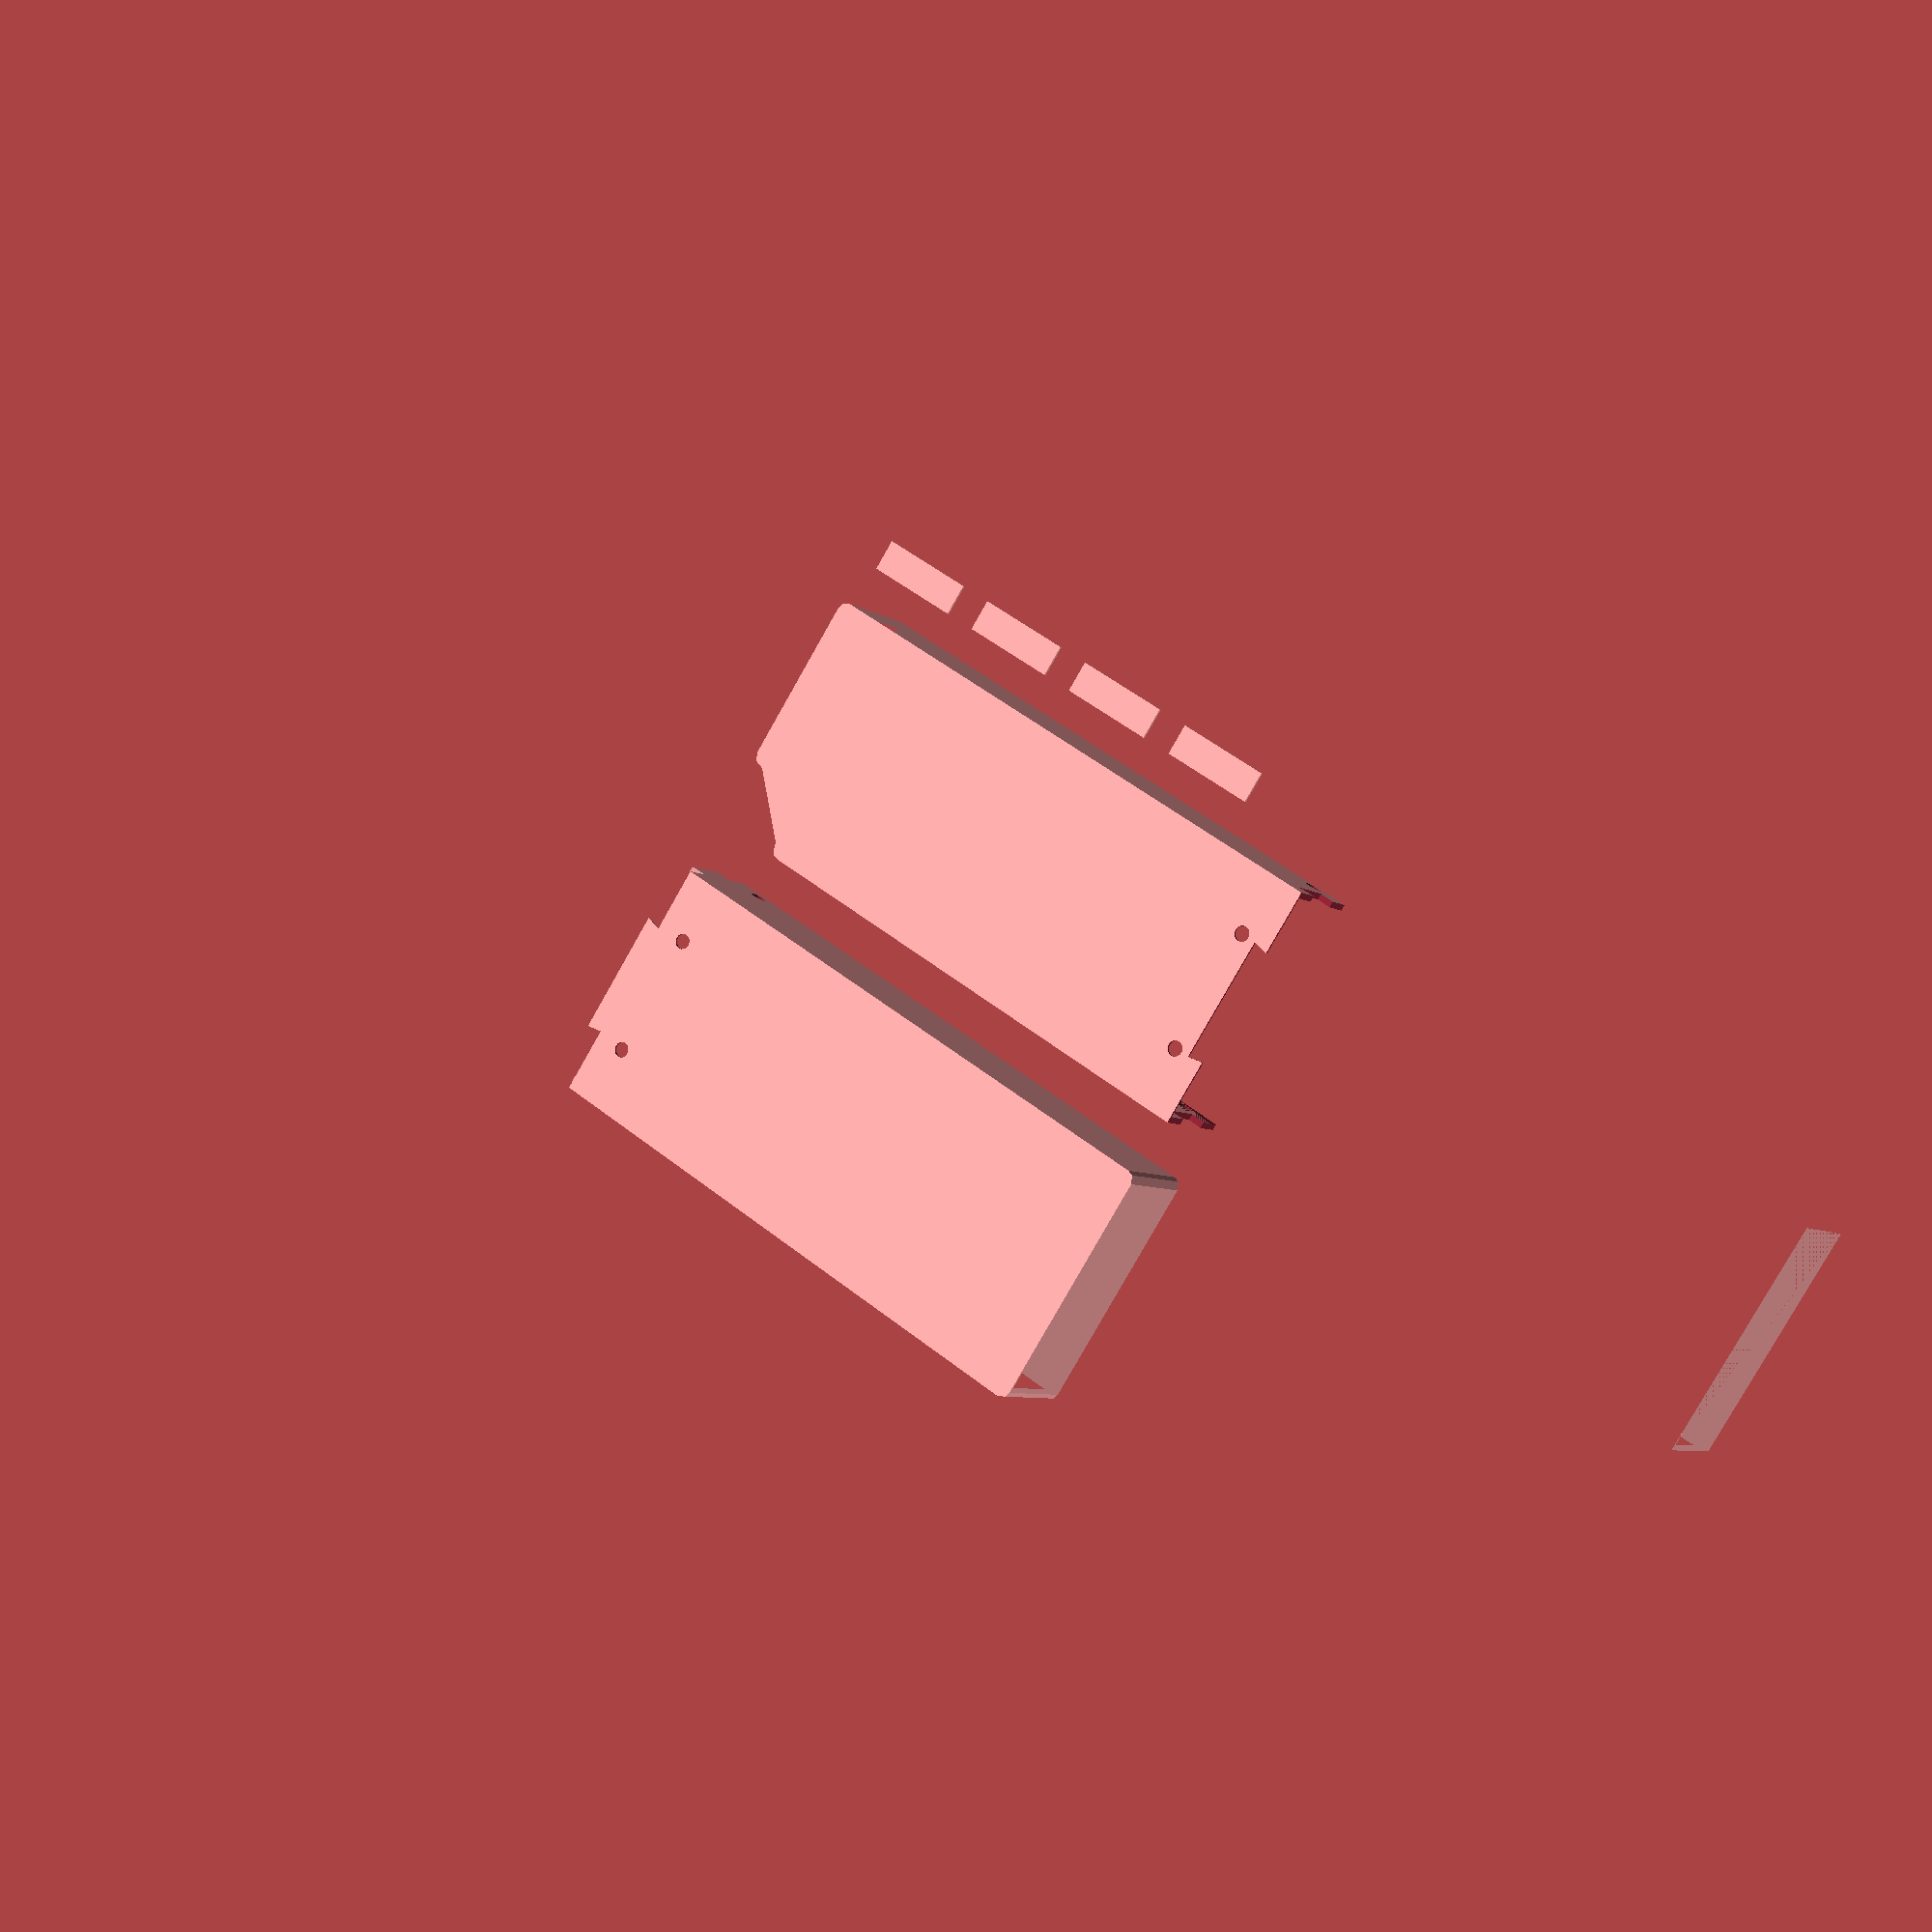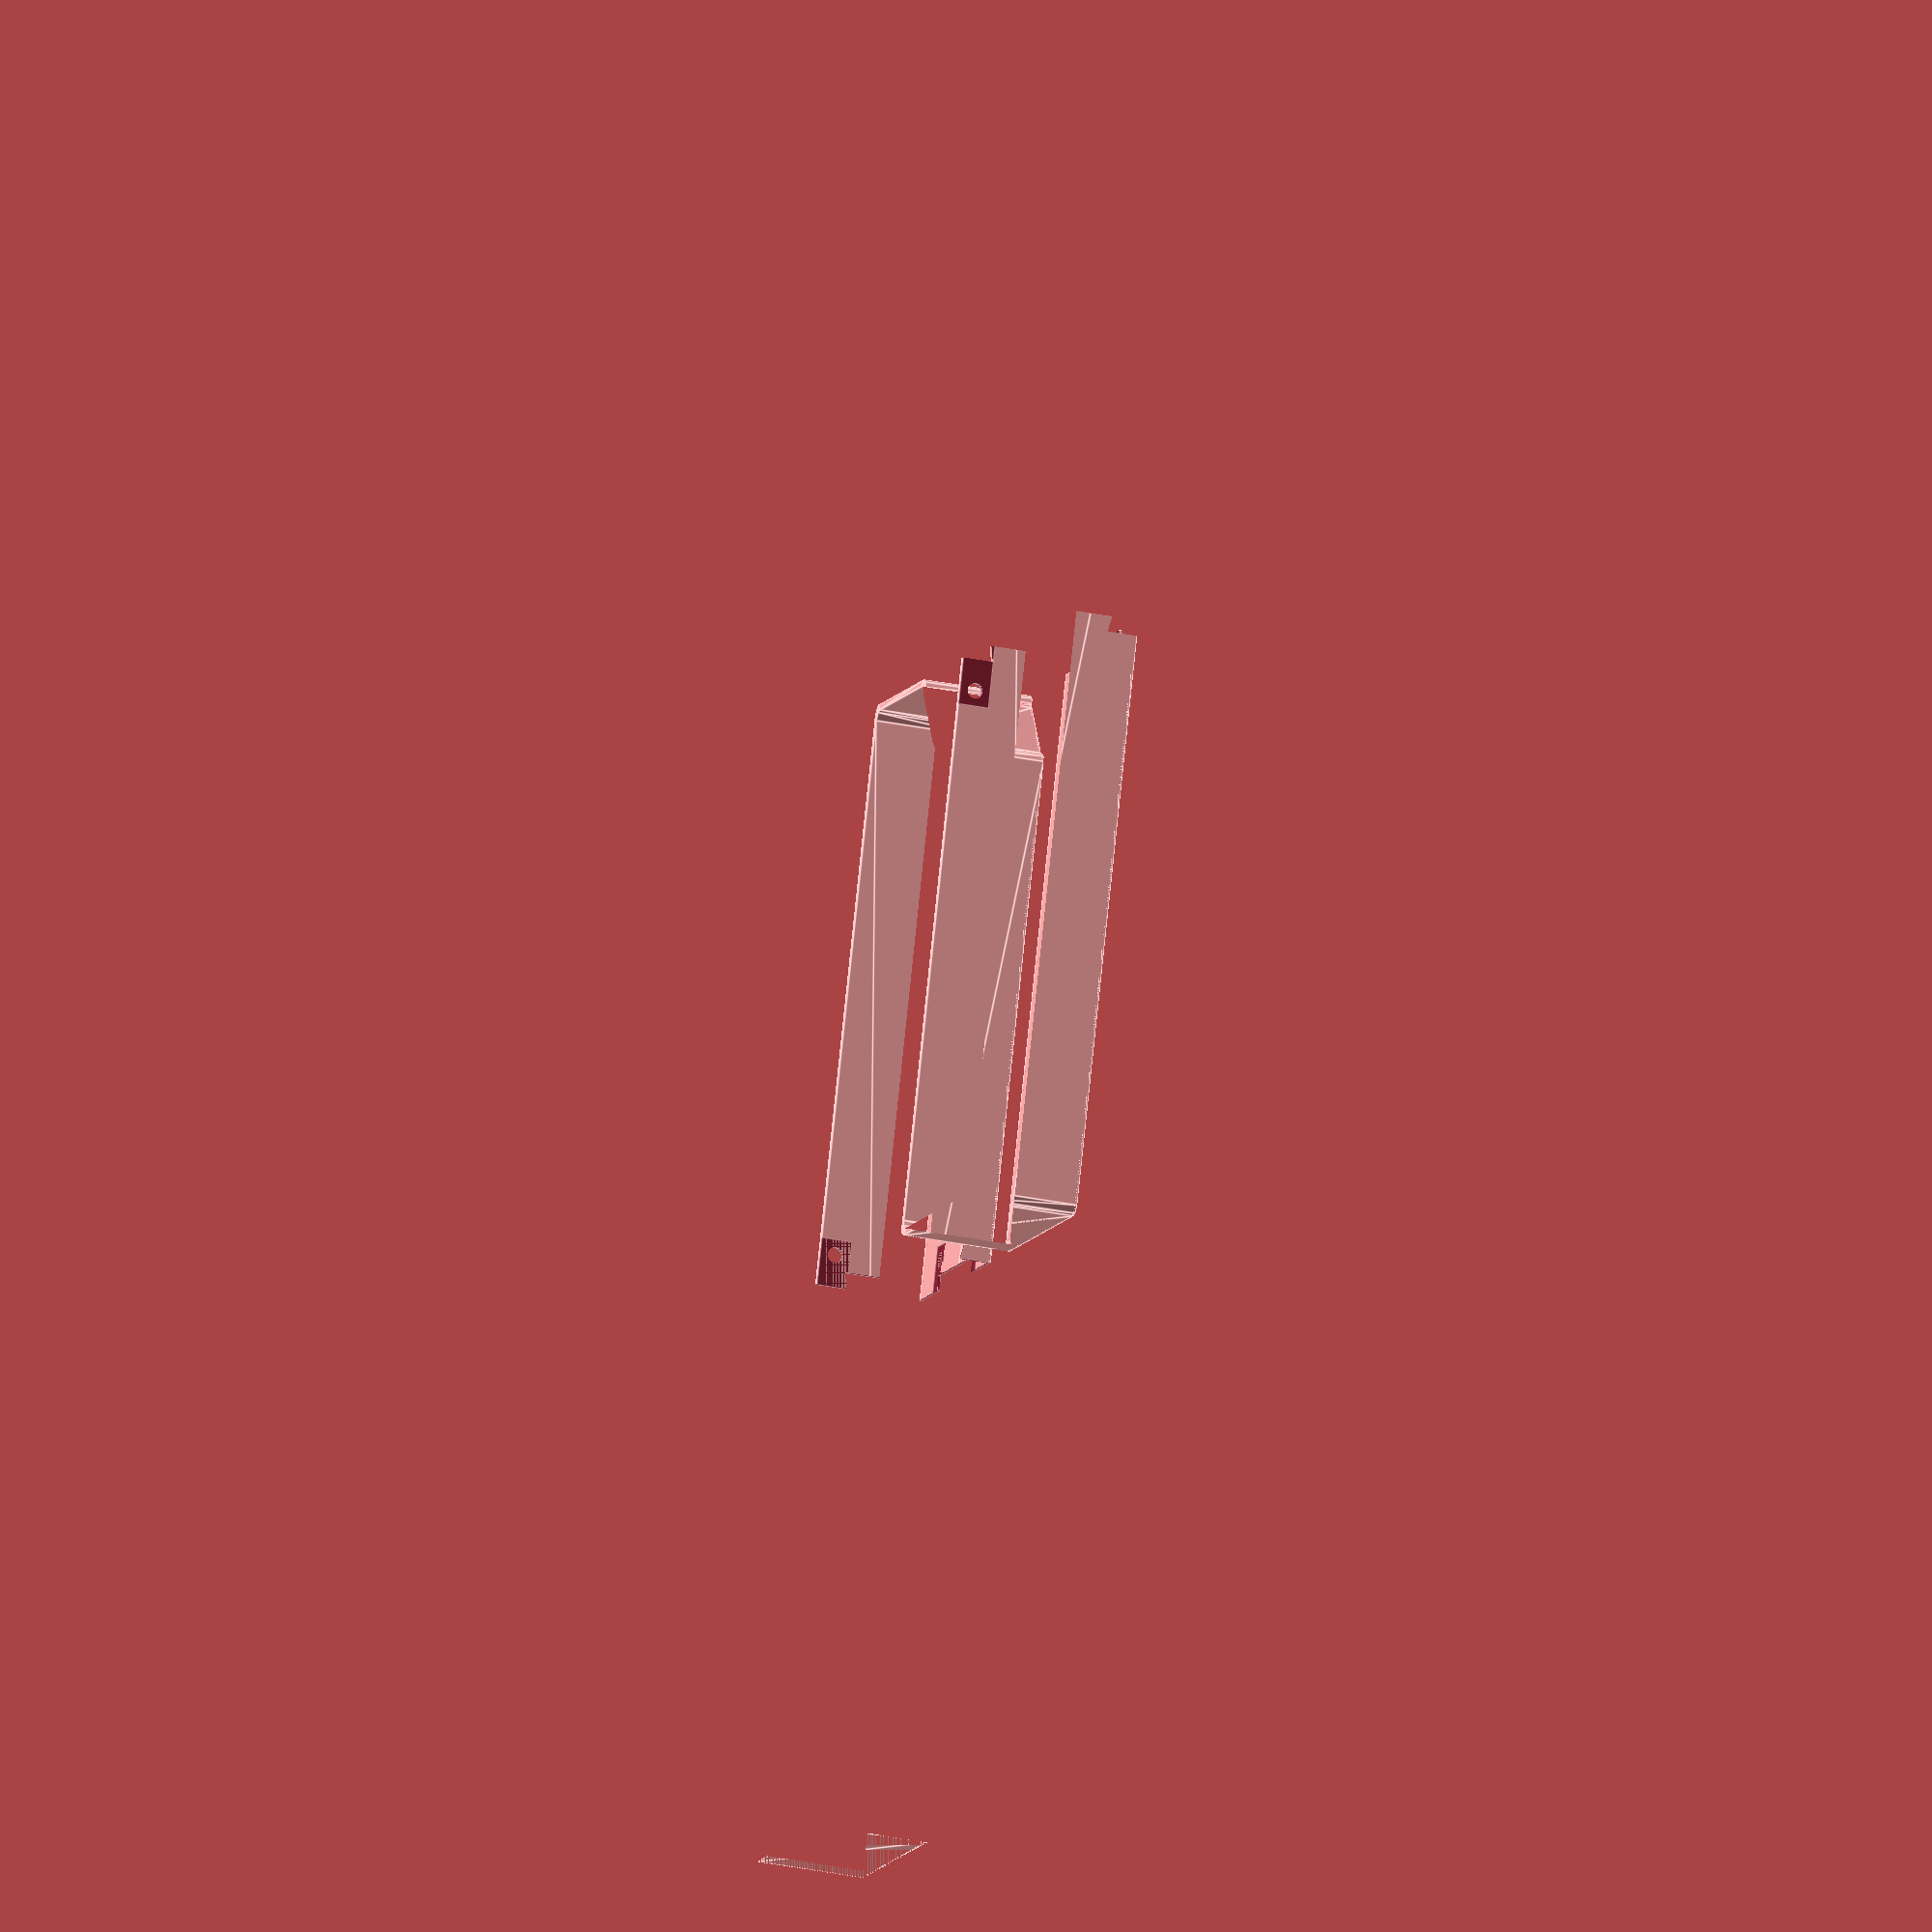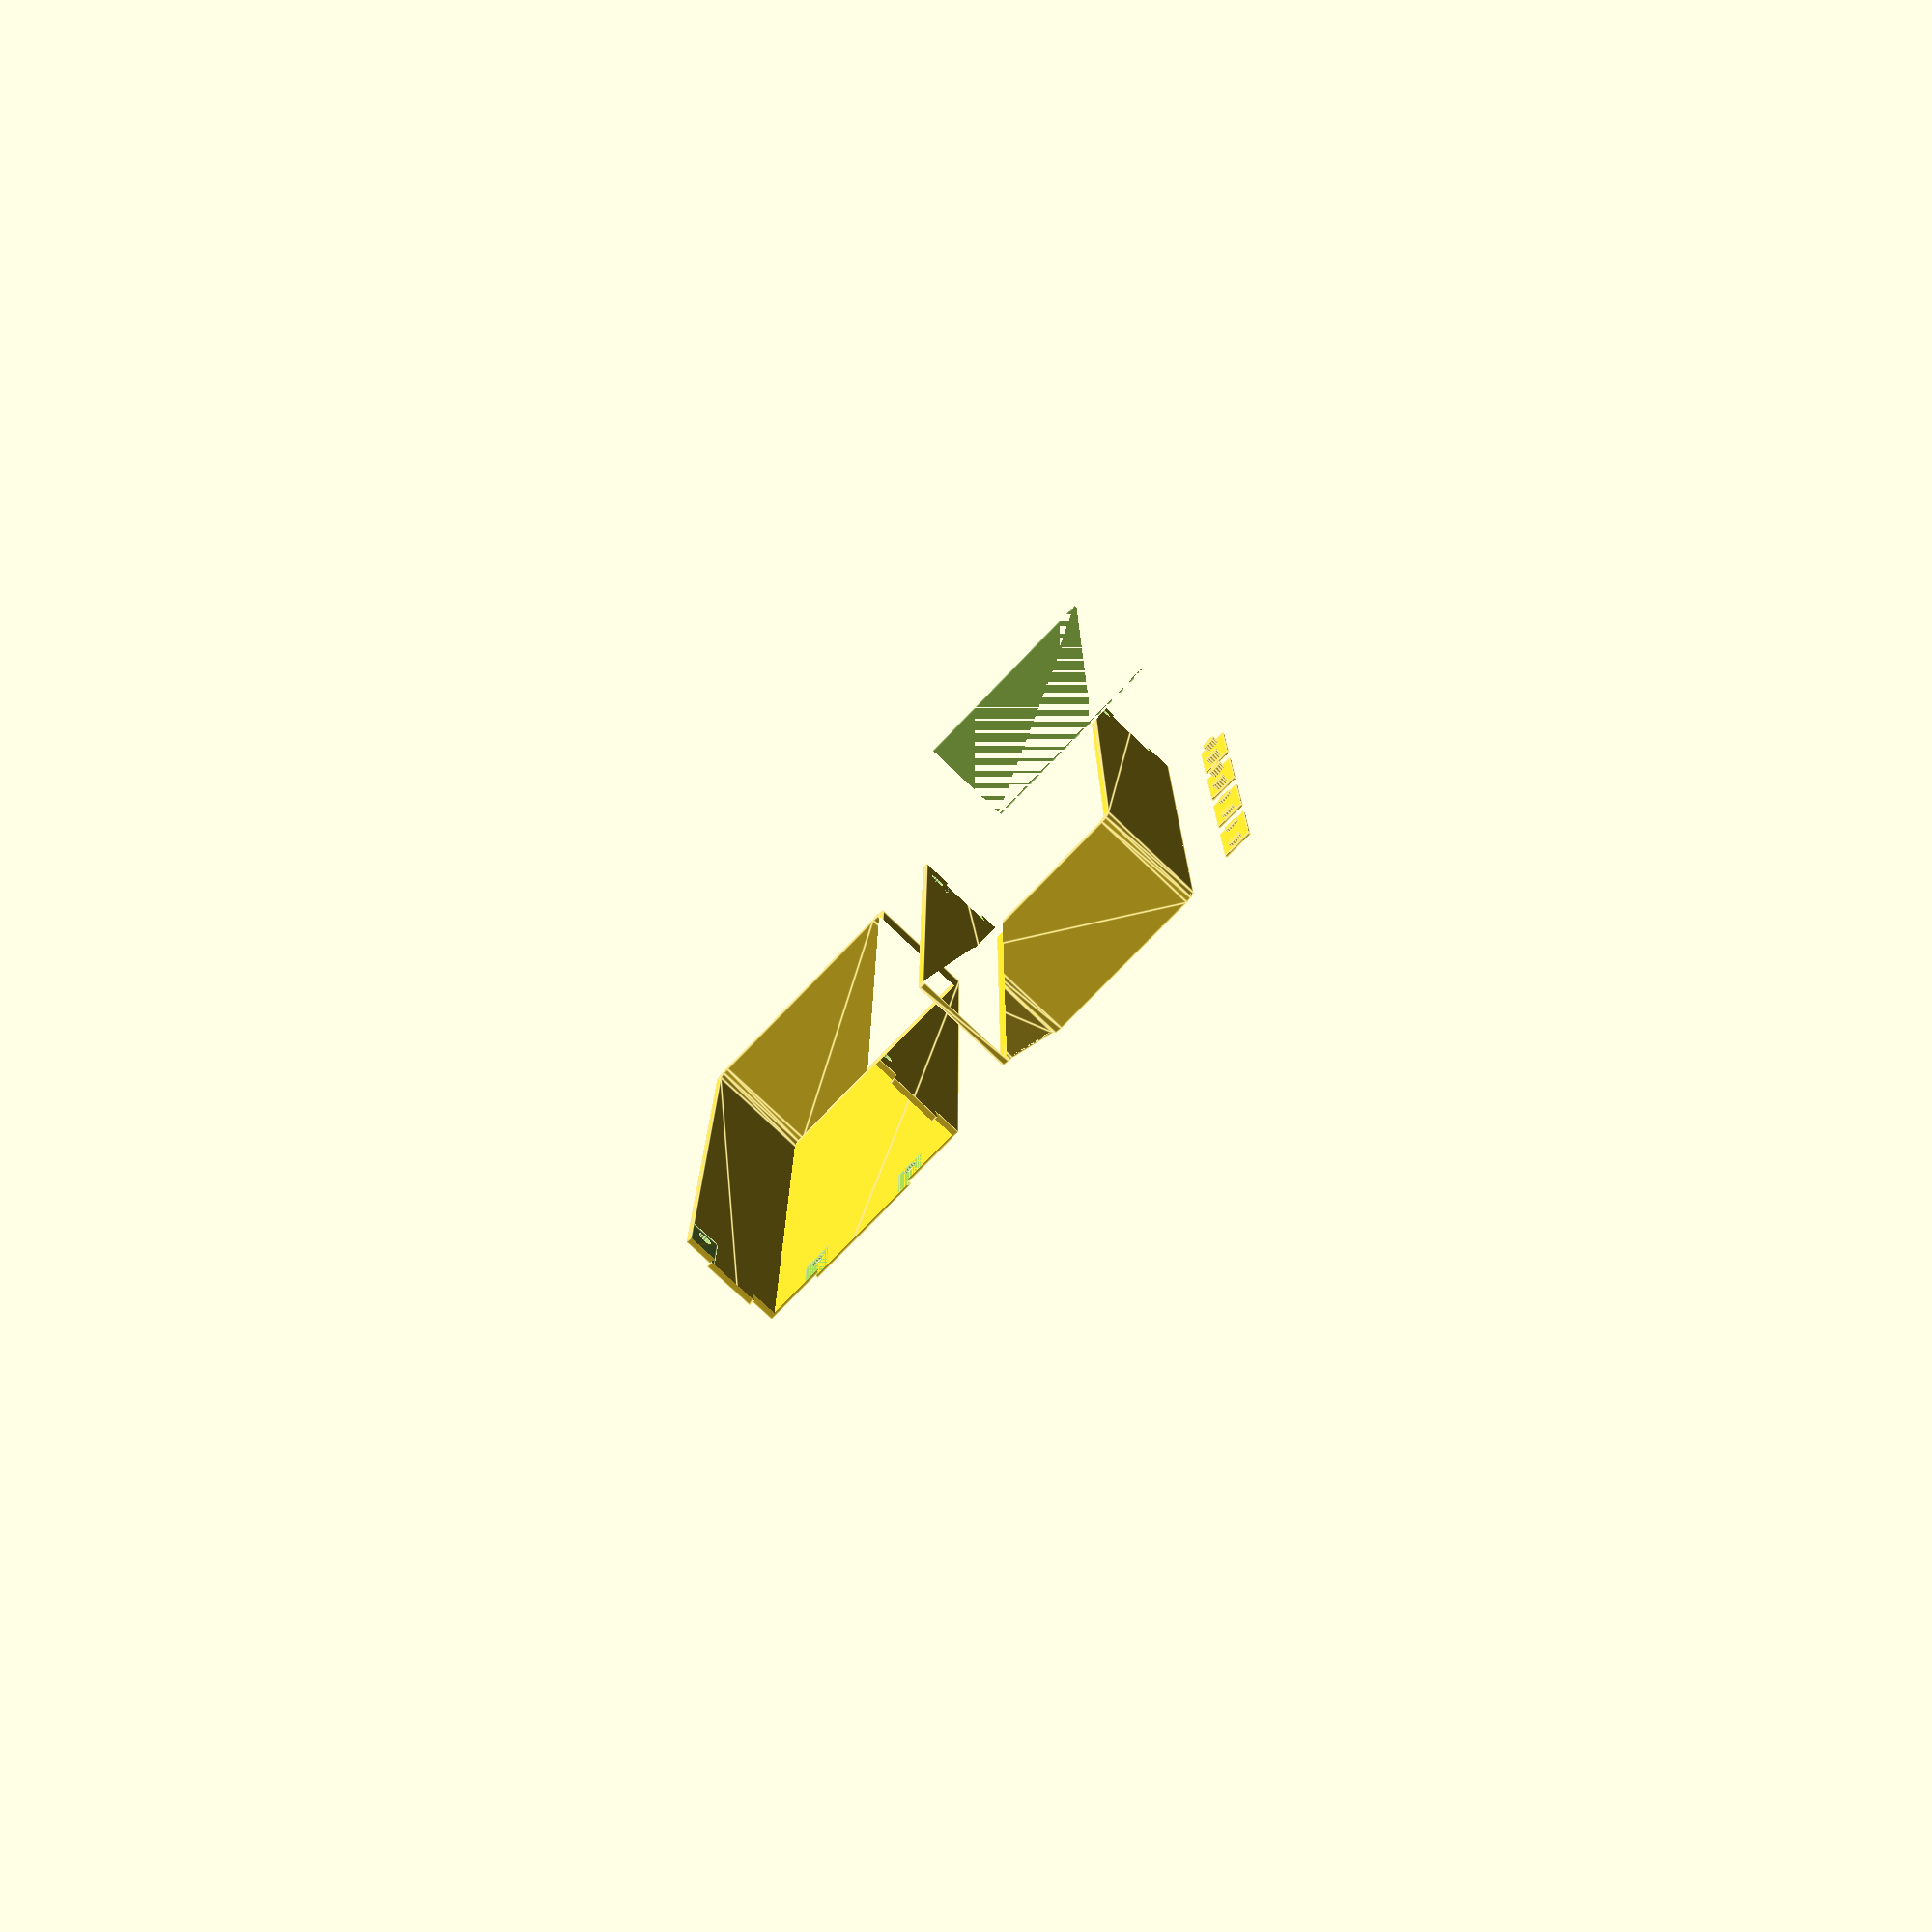
<openscad>
// Compartments.scad

delta = 0.1 ;         // To force overlap

Drawer_depth = 372 ;
Drawer_width = 244 ;

Compartment_width = 81 ;
Compartment_space = 100 ;
Compartment_l1    = Drawer_depth  ;
Compartment_l2    = 240 ;
Compartment_l3    = Drawer_depth - Compartment_l2 ;
Compartment_w3    = Compartment_width * 2 ;
Compartment_ft    = 0.8 ;   // Thickness of floor
Compartment_st    = 2 ;     // Thickness of sides
Compartment_h     = 35 ;    // Height of sides

Corner_cutout_s   = 4 ;     // Shoulder
Corner_cutout_w   = 22 ;    // Width (& depth) of cutout
Latch_cutout_w1   = 50 ;
Latch_cutout_d1   = 4 ;
Latch_cutout_d2   = 7 ;
Latch_cutout_w2   = 30 ;
Latch_cutout_d3   = 21 ;
Latch_cutout_xc   = Compartment_w3 - Drawer_width/2 ;
Latch_cutout_x1   = Latch_cutout_xc - Latch_cutout_w1/2 ;
Latch_cutout_x2   = Latch_cutout_xc - Latch_cutout_w2/2 ;
Latch_cutout_x3   = Latch_cutout_xc + Latch_cutout_w2/2 ;
Latch_cutout_x4   = Latch_cutout_xc + Latch_cutout_w1/2 ;

Staple_length     = 30 ;
Staple_width      = 10 ;
Staple_ped_d      = 5 ;

// ----- Support -----

module join_splitter_block(x, y, z) {
    // Define shape for joining a piece split at the X-Z plane
    // - intersect with this shape for one part
    // - difference for the other
    //
    // x, y, z are size of piece to be split
    //
    module key_v() {
        linear_extrude(height=z+2*(delta), center=true)
            polygon(
            [
                [+(x/4-1),+delta],
                [-(x/4-1),+delta],
                [-x/4,    -5],
                [+x/4,    -5],
            ]) ;
    }
    module key_h() {
        rotate([0,90,0])
            linear_extrude(height=x+2*(delta), center=true)
                polygon(
                [
                    [+(z/4-1),+delta],
                    [-(z/4-1),+delta],
                    [-z/4,    -5],
                    [+z/4,    -5],
                ]) ;
    }
    translate([x/2,0,z/2]) {
        translate([0, y/4, 0])
            cube(size=[x+2*delta,y/2,z+2*delta], center=true) ;    
        key_v() ;
        key_h() ;
    }
}


module staple(l,w,t,pd,pl) {
    // Staple for joining split pieces, centred on X-Y plane
    //
    // l  = length (Y-axis) of staple
    // w  = width (X-axis)
    // t  = thickness (Z-axis)
    // pd = diameter of peg
    // pl = length of peg (Z-axis)
    //
    translate([0,0,t/2])
        cube(size=[w,l,t], center=true) ;
    translate([0,+l/2-w/2,0])
        cylinder(h=t+pl,d=pd,center=false,$fn=16) ;
    translate([0,-l/2+w/2,0])
        cylinder(h=t+pl+delta,d=pd,center=false,$fn=16) ;
}

module staple_cutout(pl) {
    staple(Staple_length,Staple_width,Compartment_ft,Staple_ped_d,pl+delta) ;
}

module staple_cutout_floor(x) {
    // Staple holes cutout for floor on Z=0, centred around Y=0
    //
    // x  = X position of centre
    translate([x,0,Compartment_ft+Compartment_ft])
        rotate([0,180,0])
            staple_cutout(Compartment_ft) ;
}

module staple_cutout_side_l(x,z) {
    // Staple holes cutout for left side, centred around Y=0
    //
    // x  = X position of centre
    // z  = Z position of top
    translate([x+Compartment_ft+Compartment_st,0,z-Staple_width/2])
        rotate([0,-90,0])
            staple_cutout(Compartment_st) ;
}

module staple_cutout_side_r(x,z) {
    // Staple holes cutout for right side, centred around Y=0
    //
    // x  = X position of centre
    // z  = Z position of top
    translate([x-Compartment_ft-Compartment_st,0,z-Staple_width/2])
        rotate([0,+90,0])
            staple_cutout(Compartment_st) ;
}

// ----- Compartment 1 -----

module compartment_1_outline() {
    polygon(
    [
        [0,                Corner_cutout_w],
        [Corner_cutout_s,Corner_cutout_w],
        [Corner_cutout_w,Corner_cutout_s],
        [Corner_cutout_w,0],
        [Compartment_width,0],
        [Compartment_width,Compartment_l1],
        [0,Compartment_l1],
    ]) ;
}

module compartment_1() {
    module compartment_inside() {
        offset(r=+3) offset(delta=-(Compartment_st+3)) compartment_1_outline() ;
    }
    module compartment_outside() {
        offset(r=+3) offset(r=-3) compartment_1_outline() ;
    }
    module compartment_sides() {
        difference() {
            compartment_outside() ;
            compartment_inside() ;
        }
    }
    // Result
    linear_extrude(height=Compartment_ft) compartment_outside() ;   // Floor
    linear_extrude(height=Compartment_h)  compartment_sides() ;     // Sides
}

module compartment_1_holes() {
    difference() {
        translate([0,-Compartment_l1/2,0]) compartment_1() ;
        staple_cutout_floor(Compartment_width/4) ;
        staple_cutout_floor(Compartment_width*1/4) ;
        staple_cutout_floor(Compartment_width*3/4) ;
        staple_cutout_side_l(0,Compartment_h) ;
        staple_cutout_side_r(Compartment_width,Compartment_h) ;
    }
}

module compartment_1_a() {
    intersection() {
        compartment_1_holes() ;
        join_splitter_block(Compartment_width, Compartment_l1, Compartment_h) ;
    }
}

module compartment_1_b() {
    difference() {
        compartment_1_holes() ;
        join_splitter_block(Compartment_width, Compartment_l1, Compartment_h) ;
    }    
}

module compartment_1_split() {
    compartment_1_a() ;
    translate([Compartment_space, Compartment_l1/2, 0])
        compartment_1_b() ;
    // Staples for joining parts:
    translate([Compartment_space*2,1*20,0]) staple_cutout(Compartment_ft) ;
    translate([Compartment_space*2,3*20,0]) staple_cutout(Compartment_ft) ;
    translate([Compartment_space*2,5*20,0]) staple_cutout(Compartment_st) ;
    translate([Compartment_space*2,7*20,0]) staple_cutout(Compartment_st) ;
}

// ----- Compartment 2 -----

module compartment_2_outline() {
    polygon(
    [
        [0,0],
        [0,Compartment_l2],
        [Compartment_width,Compartment_l2],
        [Compartment_width,0],
    ]) ;
}

module compartment_2() {
    module compartment_inside() {
        offset(r=+3) offset(delta=-(Compartment_st+3)) compartment_2_outline() ;
    }
    module compartment_outside() {
        offset(r=+3) offset(r=-3) compartment_2_outline() ;
    }
    module compartment_sides() {
        difference() {
            compartment_outside() ;
            compartment_inside() ;
        }
    }
    // Result
    linear_extrude(height=Compartment_ft) compartment_outside() ;   // Floor
    linear_extrude(height=Compartment_h)  compartment_sides() ;     // Sides
}

module compartment_2_twice() {
    module centred_rotated() {
        rotate([0,0,90])
            translate([-Compartment_width/2,-Compartment_l2/2,0])
                compartment_2() ;
    }
    translate([Compartment_l2/2,Compartment_width/2,0]) 
        centred_rotated() ;
    translate([Compartment_l2/2,Compartment_width/2+Compartment_space,0]) 
        centred_rotated() ;
}


// ----- Compartment 3 -----

    module compartment_3_outline() {
        polygon(
        [
            [0,0],
            [0,Compartment_l3],
            [Compartment_w3,Compartment_l3],
            [Compartment_w3,                Corner_cutout_w],
            [Compartment_w3-Corner_cutout_s,Corner_cutout_w],
            [Compartment_w3-Corner_cutout_w,Corner_cutout_s],
            [Compartment_w3-Corner_cutout_w,0],
            [Latch_cutout_x4,0],
            [Latch_cutout_x4,Latch_cutout_d1],
            [Latch_cutout_x3,Latch_cutout_d2],
            [Latch_cutout_x3,Latch_cutout_d3],
            [Latch_cutout_x2,Latch_cutout_d3],
            [Latch_cutout_x2,Latch_cutout_d2],
            [Latch_cutout_x1,Latch_cutout_d1],
            [Latch_cutout_x1,0],
        ]) ;
    }

module compartment_3() {
    module compartment_inside() {
        offset(r=+3) offset(delta=-(Compartment_st+3)) compartment_3_outline() ;
    }
    module compartment_outside() {
        offset(r=+3) offset(r=-3) compartment_3_outline() ;
    }
    module compartment_sides() {
        difference() {
            compartment_outside() ;
            compartment_inside() ;
        }
    }
    // Result
    linear_extrude(height=Compartment_ft) compartment_outside() ;   // Floor
    linear_extrude(height=Compartment_h)  compartment_sides() ;     // Sides
}

// ----- Layouts -----

// compartment_3_outline() ;
// join_splitter_block(Compartment_width, Compartment_l1, 35) ;
// staple(30,10,Compartment_ft,5,Compartment_st) ;
// compartment_1() ;
// compartment_1_holes() ;
// compartment_1_a() ;
// compartment_1_b() ;
compartment_1_split() ;
// compartment_2() ;
// compartment_2_twice() ;
// compartment_3() ;




</openscad>
<views>
elev=186.1 azim=56.8 roll=333.9 proj=p view=solid
elev=30.8 azim=201.0 roll=73.3 proj=o view=edges
elev=256.0 azim=180.0 roll=133.8 proj=p view=edges
</views>
